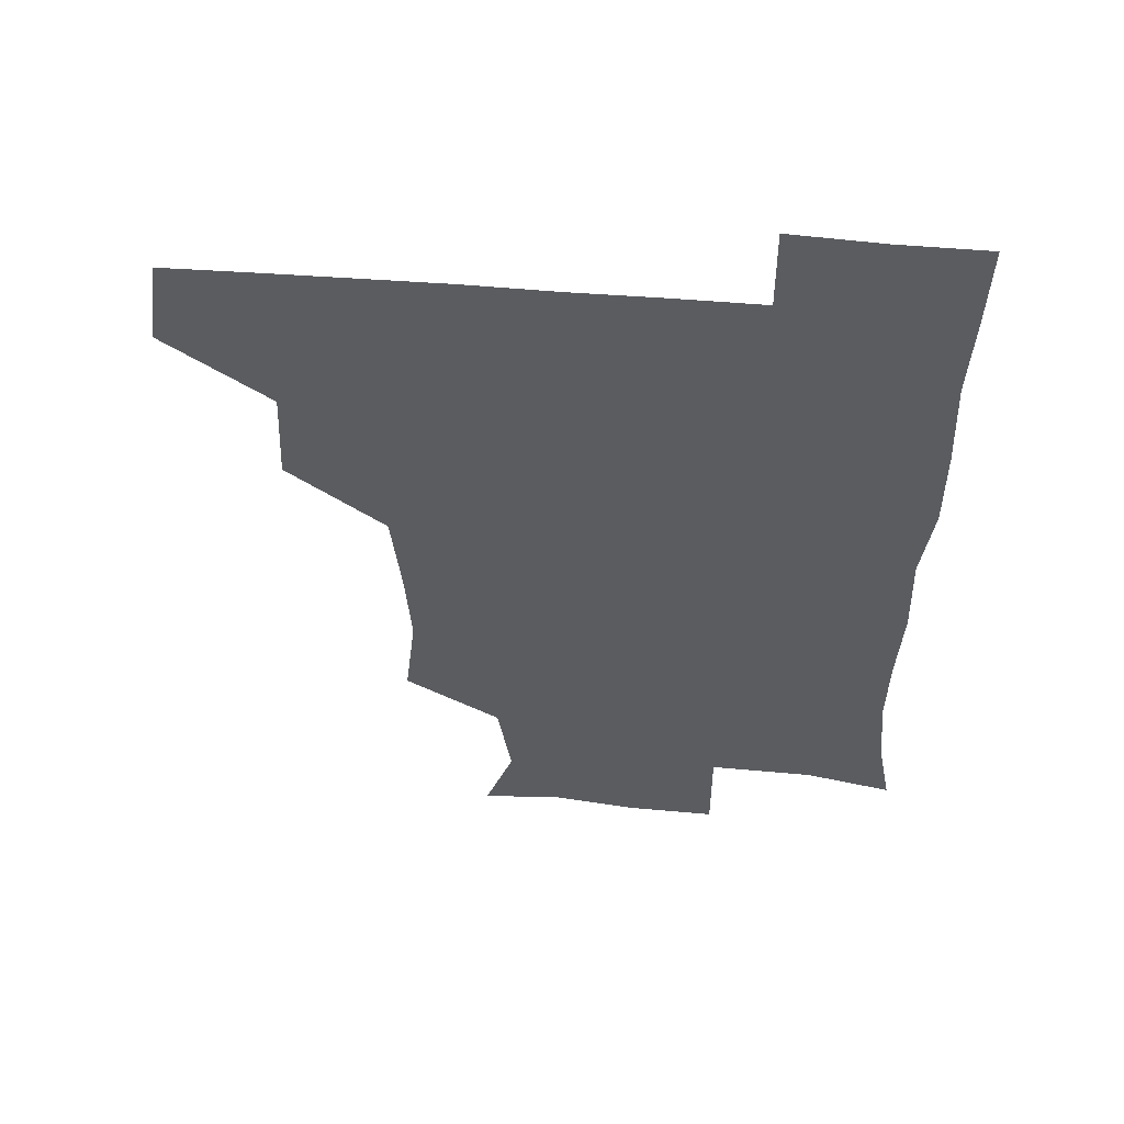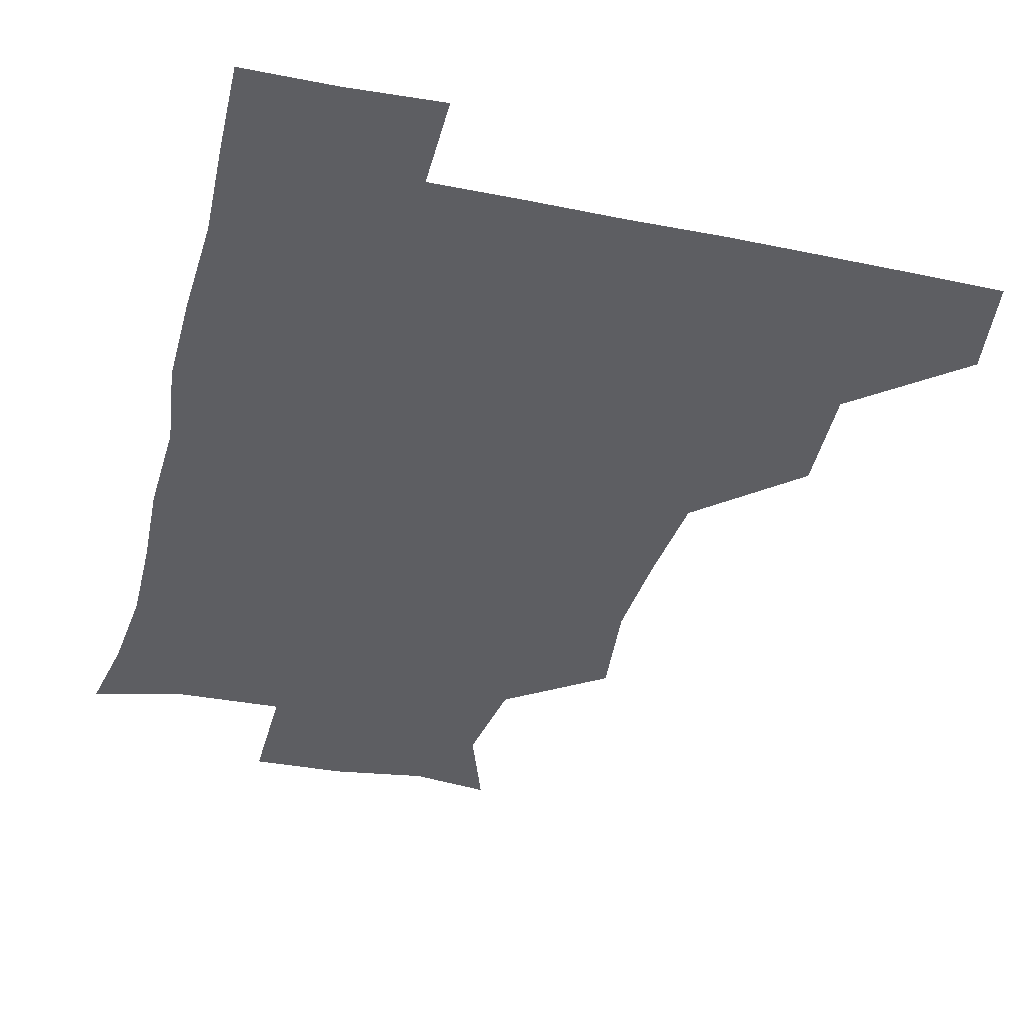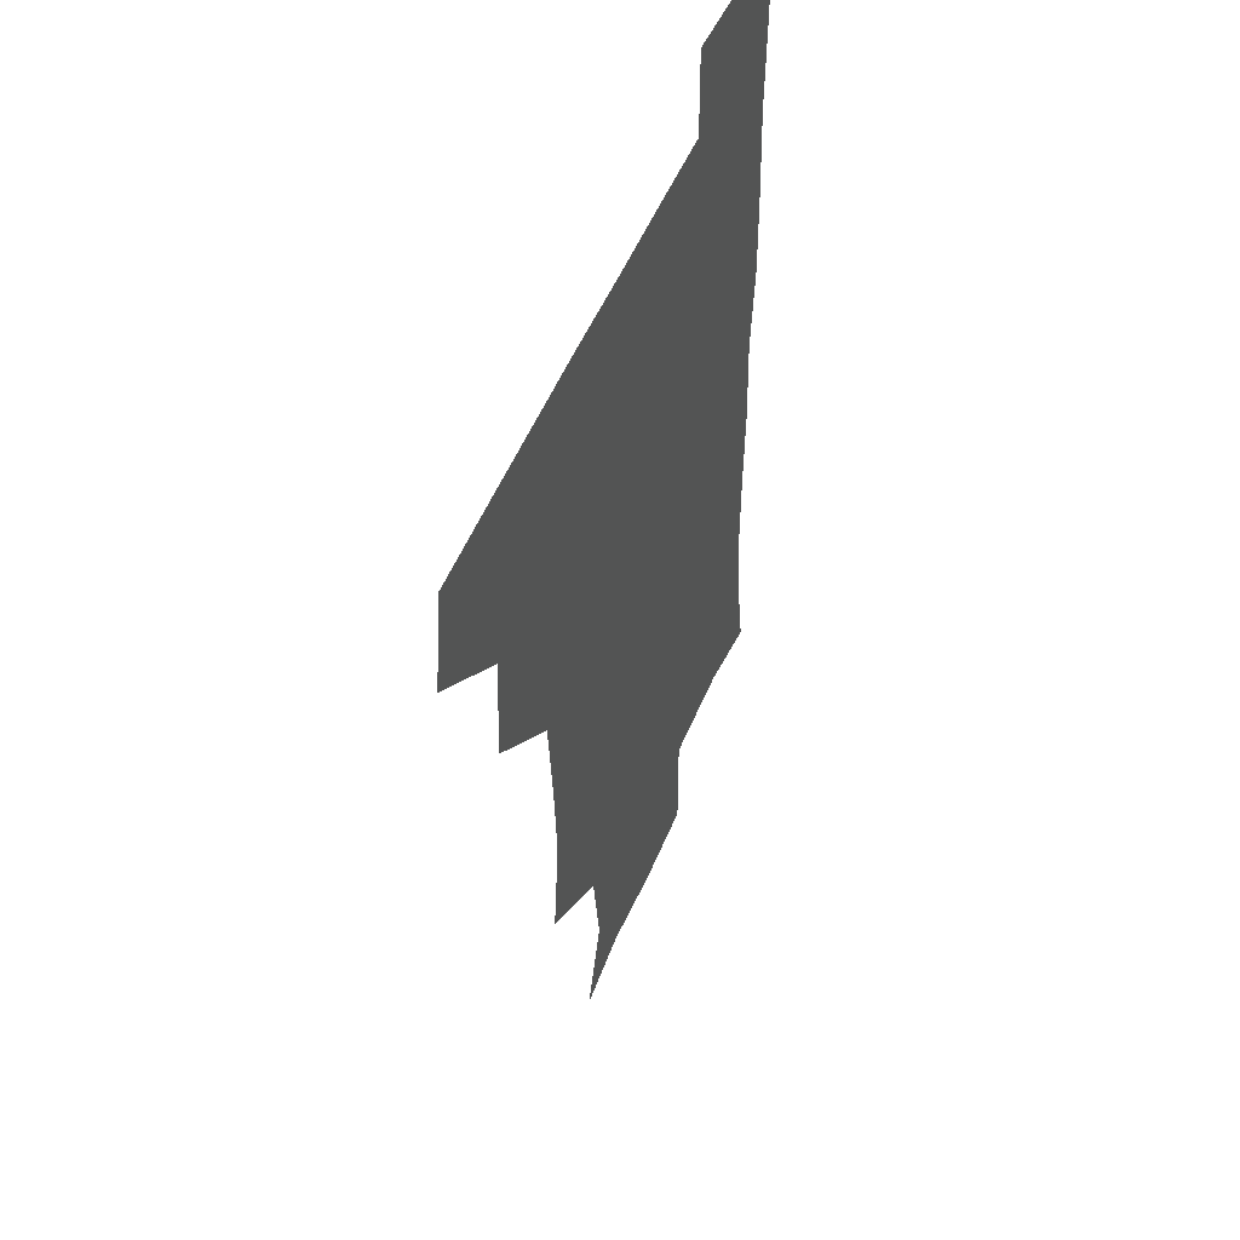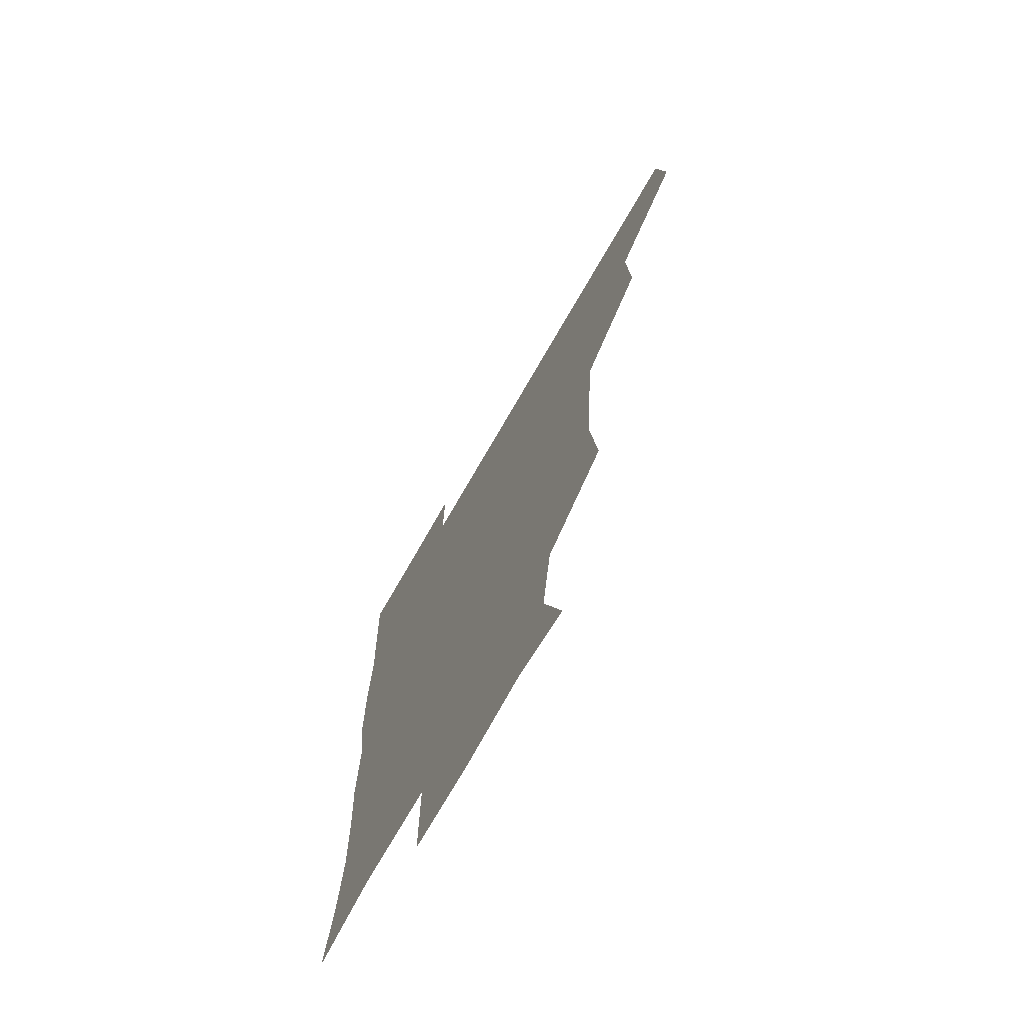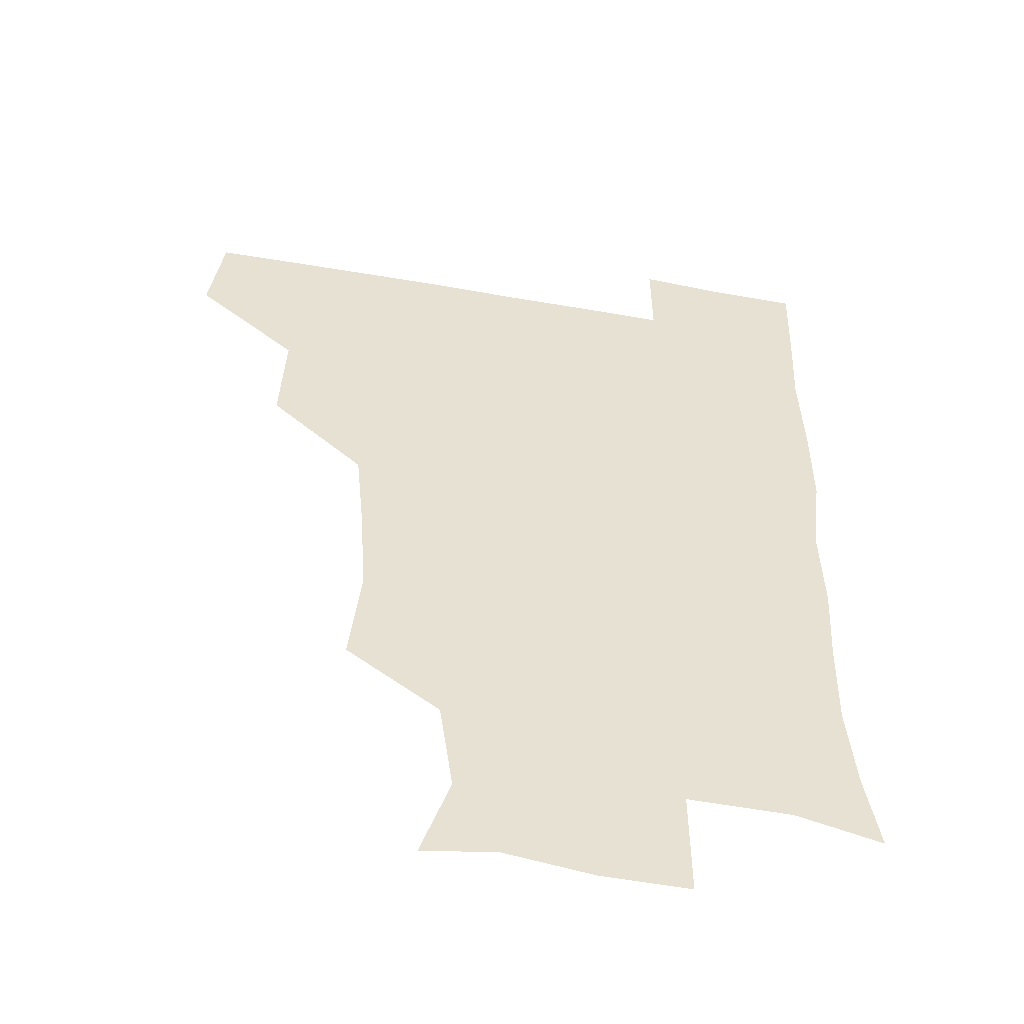
<metadata>
{"format":"obj","ext":"obj","renderer":"f3d","projection":"perspective","resolution":1024,"background":"white","views":[{"elev":56.2,"azim":4.9,"up":"+Y"},{"elev":-39.4,"azim":166.0,"up":"+Z"},{"elev":49.1,"azim":-68.8,"up":"+Y"},{"elev":-71.7,"azim":-119.8,"up":"+Y"},{"elev":-50.2,"azim":-11.1,"up":"+Y"}]}
</metadata>
<code>
v 478.4 448.1 0
v 483.1 480.1 0
v 511.4 384.7 0
v 513.2 420.3 0
v 513.1 451.6 0
v 512.1 480.7 0
v 544.9 258.9 0
v 548.8 293.5 0
v 546.9 324.2 0
v 543.7 356.8 0
v 541.8 389.2 0
v 543.2 422.7 0
v 542.8 451.8 0
v 541.5 481.1 0
v 571.7 175.4 0
v 581.8 204.9 0
v 577.1 237 0
v 576.1 272.5 0
v 575.8 303.8 0
v 574.3 333 0
v 573.3 363.6 0
v 573.3 394.5 0
v 572.8 423.4 0
v 572.9 451.9 0
v 571 481.5 0
v 597 179.2 0
v 605.5 213.1 0
v 603.4 243.7 0
v 603.4 277 0
v 603.1 305.5 0
v 602.4 334.9 0
v 601.9 364.7 0
v 602 395 0
v 601.7 423 0
v 601.8 452.1 0
v 601.2 481.1 0
v 627.7 174.9 0
v 631.1 215.4 0
v 631.4 246.8 0
v 631 275.9 0
v 630.6 306.8 0
v 630.6 336.3 0
v 630.6 366 0
v 630.6 395.3 0
v 630.9 423.5 0
v 631.2 452.5 0
v 630.8 481.4 0
v 658.3 174.5 0
v 658 212.1 0
v 658.3 245.9 0
v 658.3 277.2 0
v 658.6 305.9 0
v 658.5 335.8 0
v 658.8 365.4 0
v 659 394.9 0
v 659.6 423.7 0
v 660.2 452.9 0
v 660.9 481.4 0
v 660.6 511.8 0
v 693.9 211.5 0
v 687.3 243.6 0
v 685.5 274.1 0
v 684.9 305.1 0
v 687 332.4 0
v 686.6 363.4 0
v 687.4 393.1 0
v 687.8 422.9 0
v 688.3 452.8 0
v 689.5 481.4 0
v 690.9 510.3 0
v 723.6 204.4 0
v 718.7 231.6 0
v 715.9 261.3 0
v 716.3 291.3 0
v 717.8 321.1 0
v 716.7 353.8 0
v 720.3 383.3 0
v 720 414.6 0
v 718.5 448.2 0
v 719.7 479.6 0
v 720.5 510.2 0
f 4 5 1
f 1 5 2
f 5 6 2
f 10 11 3
f 3 11 4
f 11 12 4
f 4 12 5
f 12 13 5
f 5 13 6
f 13 14 6
f 17 18 7
f 7 18 8
f 18 19 8
f 8 19 9
f 19 20 9
f 9 20 10
f 20 21 10
f 10 21 11
f 21 22 11
f 11 22 12
f 22 23 12
f 12 23 13
f 23 24 13
f 13 24 14
f 24 25 14
f 15 26 16
f 26 27 16
f 16 27 17
f 27 28 17
f 17 28 18
f 28 29 18
f 18 29 19
f 29 30 19
f 19 30 20
f 30 31 20
f 20 31 21
f 31 32 21
f 21 32 22
f 32 33 22
f 22 33 23
f 33 34 23
f 23 34 24
f 34 35 24
f 24 35 25
f 35 36 25
f 26 37 27
f 37 38 27
f 27 38 28
f 38 39 28
f 28 39 29
f 39 40 29
f 29 40 30
f 40 41 30
f 30 41 31
f 41 42 31
f 31 42 32
f 42 43 32
f 32 43 33
f 43 44 33
f 33 44 34
f 44 45 34
f 34 45 35
f 45 46 35
f 35 46 36
f 46 47 36
f 37 48 38
f 48 49 38
f 38 49 39
f 49 50 39
f 39 50 40
f 50 51 40
f 40 51 41
f 51 52 41
f 41 52 42
f 52 53 42
f 42 53 43
f 53 54 43
f 43 54 44
f 54 55 44
f 44 55 45
f 55 56 45
f 45 56 46
f 56 57 46
f 46 57 47
f 57 58 47
f 49 60 50
f 60 61 50
f 50 61 51
f 61 62 51
f 51 62 52
f 62 63 52
f 52 63 53
f 63 64 53
f 53 64 54
f 64 65 54
f 54 65 55
f 65 66 55
f 55 66 56
f 66 67 56
f 56 67 57
f 67 68 57
f 57 68 58
f 68 69 58
f 58 69 59
f 69 70 59
f 60 71 61
f 71 72 61
f 61 72 62
f 72 73 62
f 62 73 63
f 73 74 63
f 63 74 64
f 74 75 64
f 64 75 65
f 75 76 65
f 65 76 66
f 76 77 66
f 66 77 67
f 77 78 67
f 67 78 68
f 78 79 68
f 68 79 69
f 79 80 69
f 69 80 70
f 80 81 70

</code>
